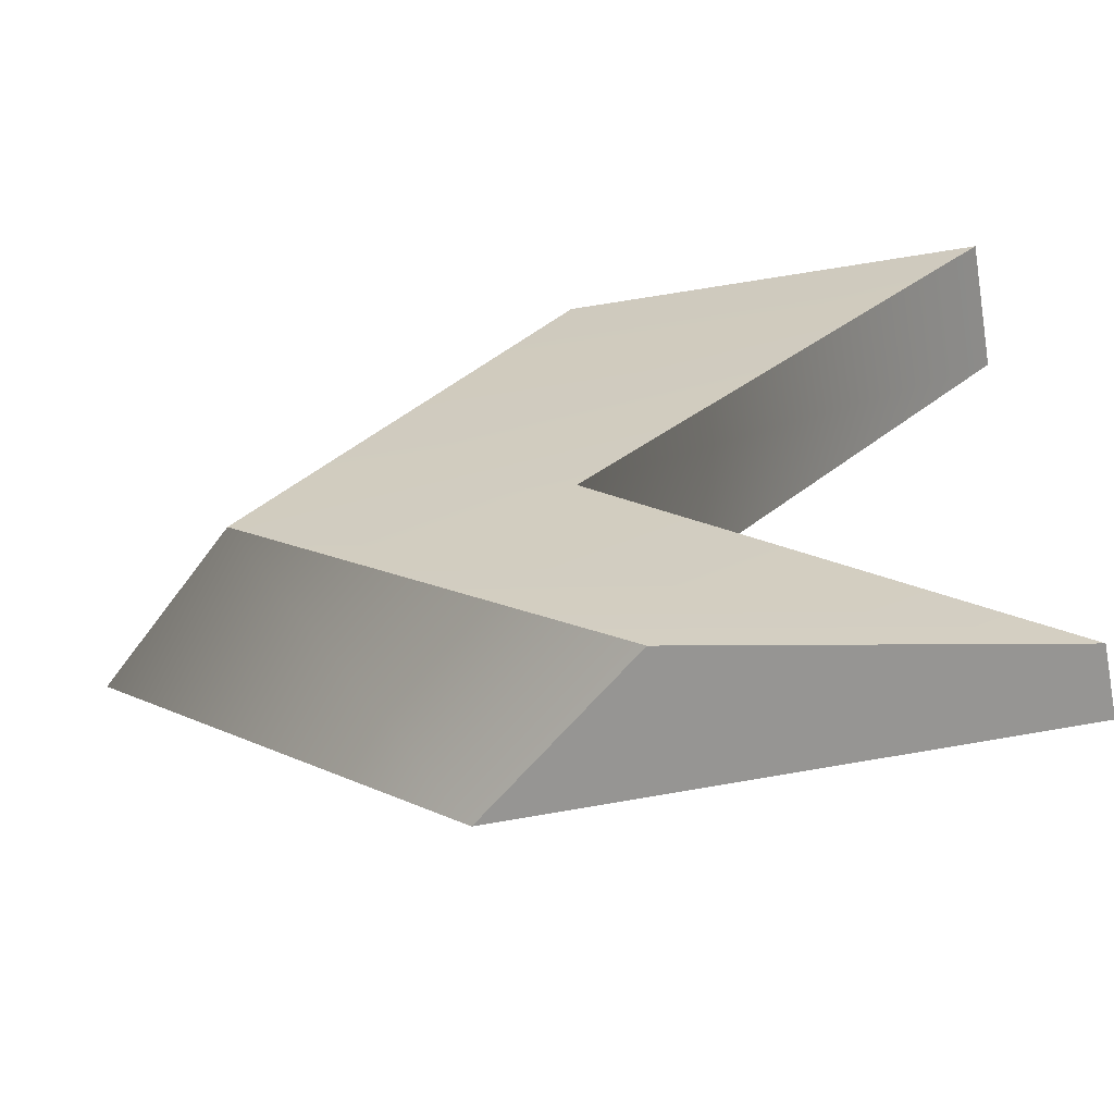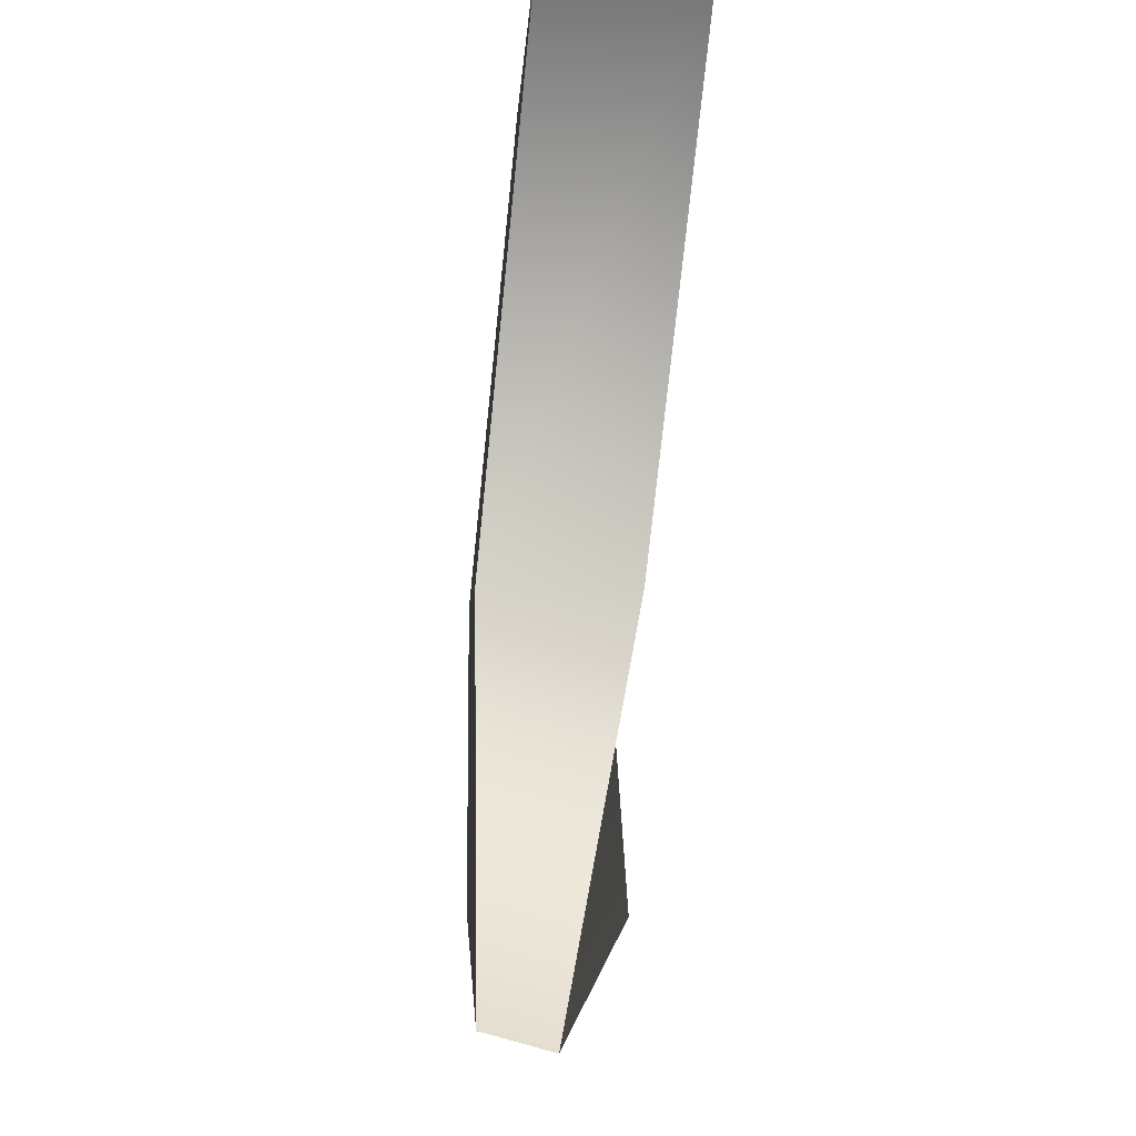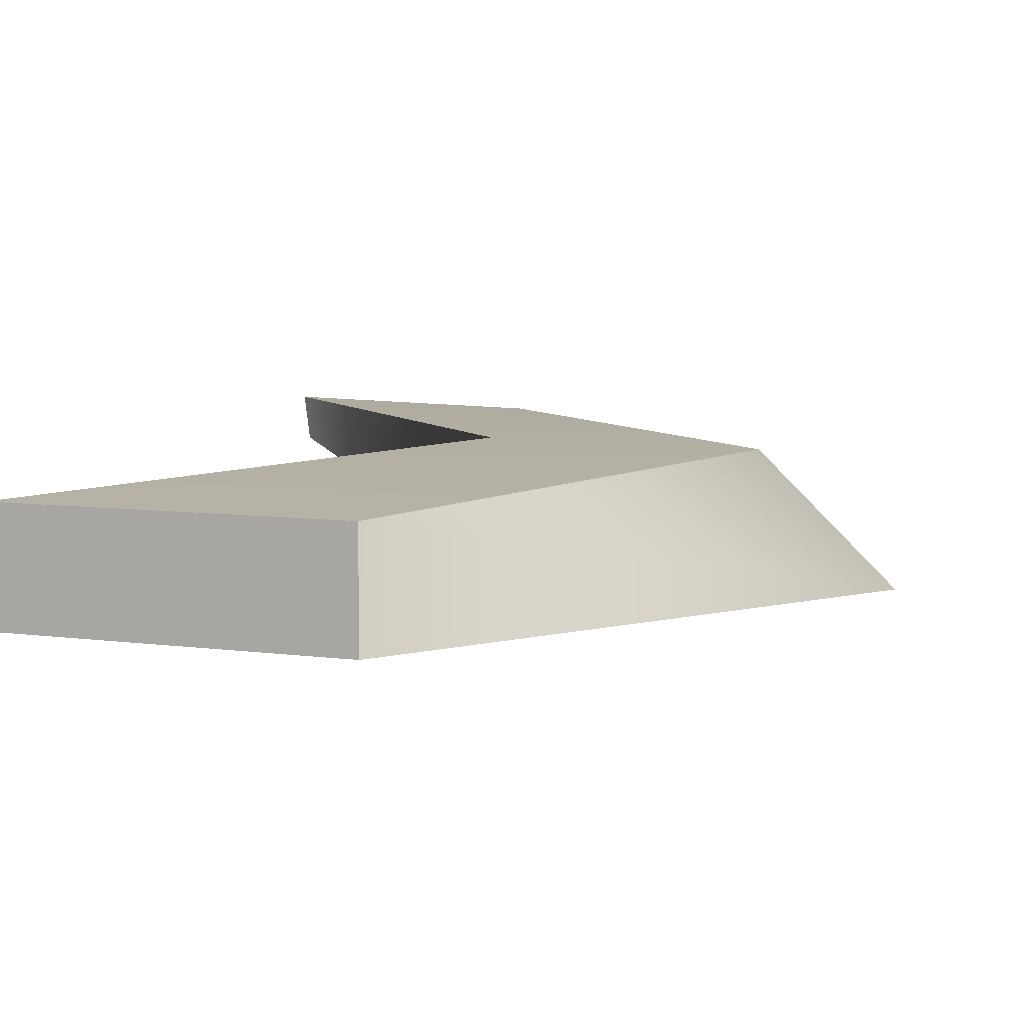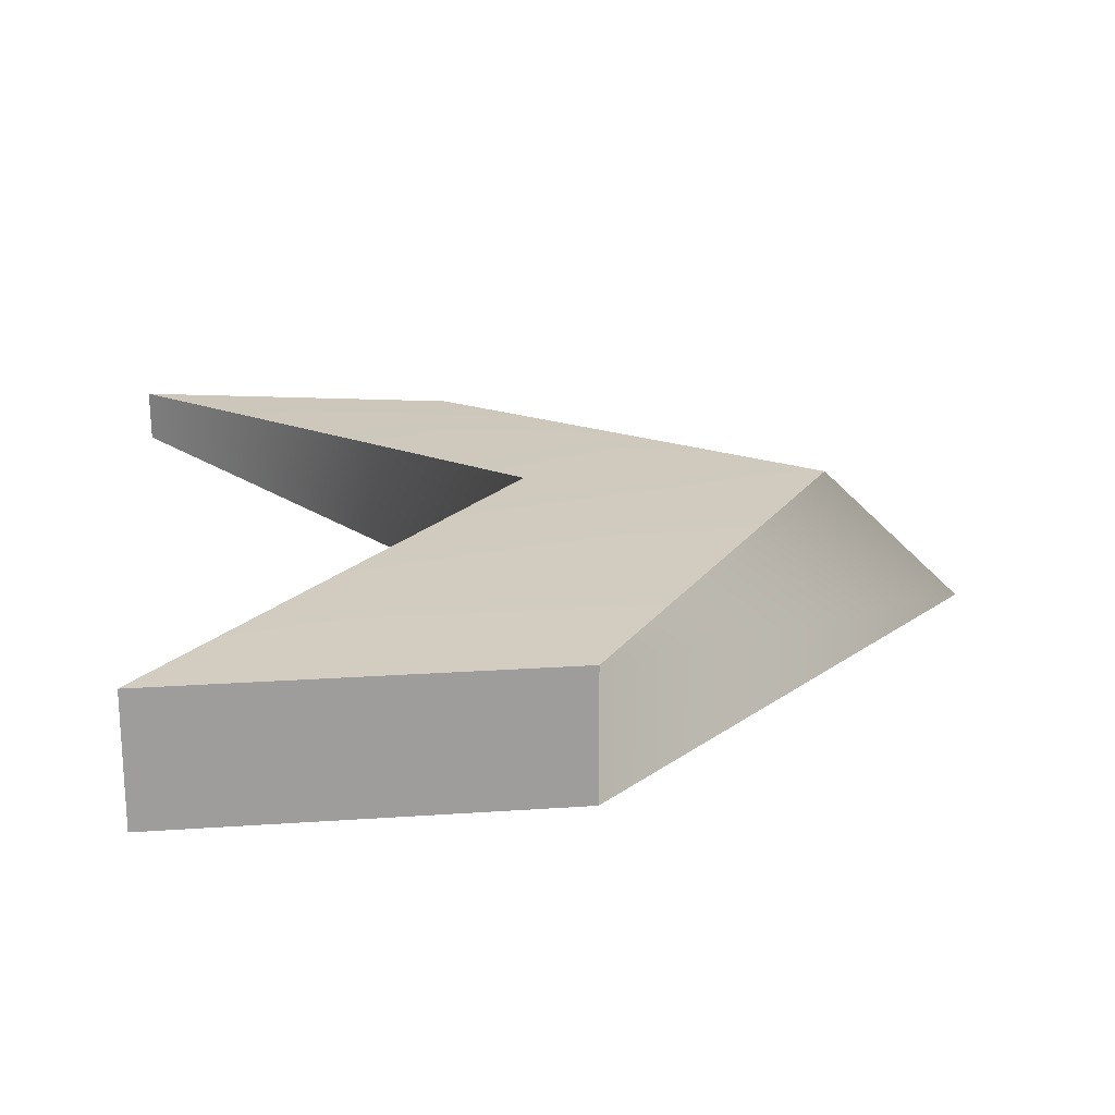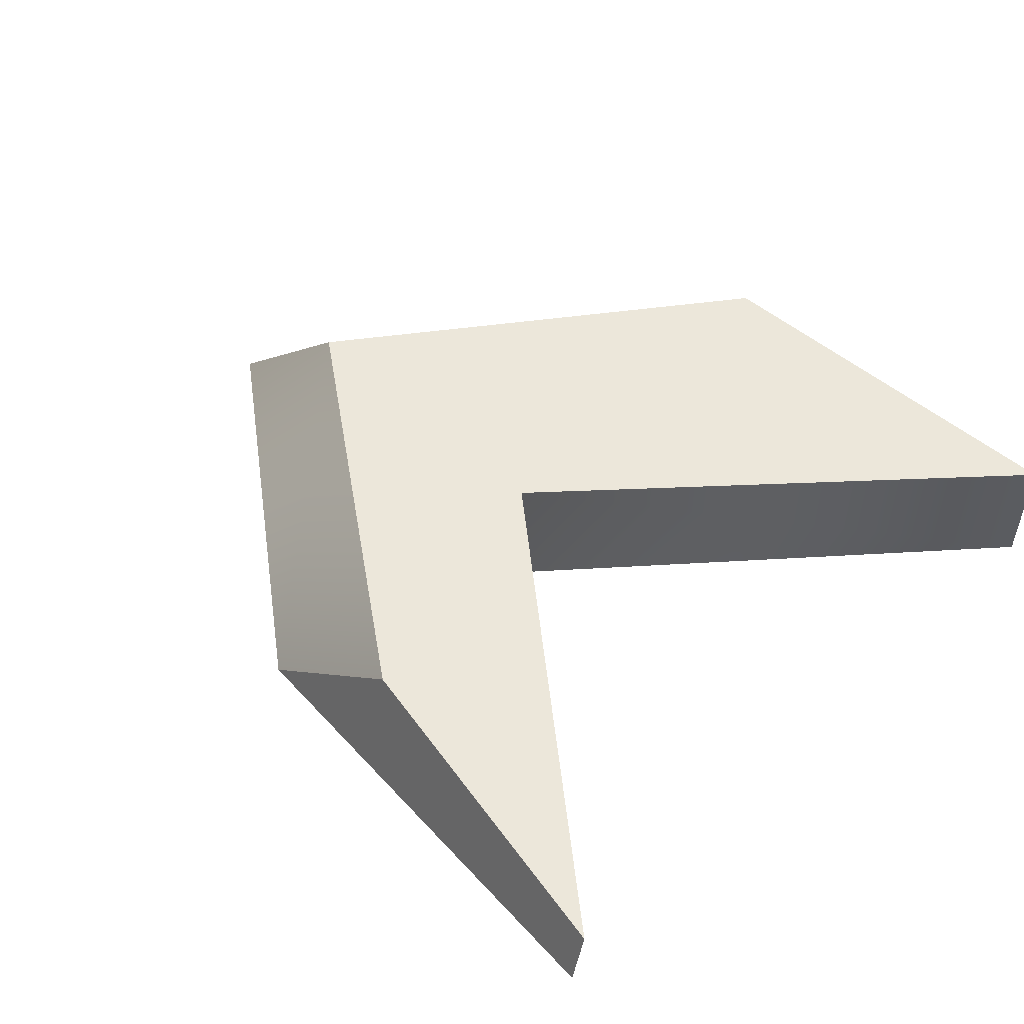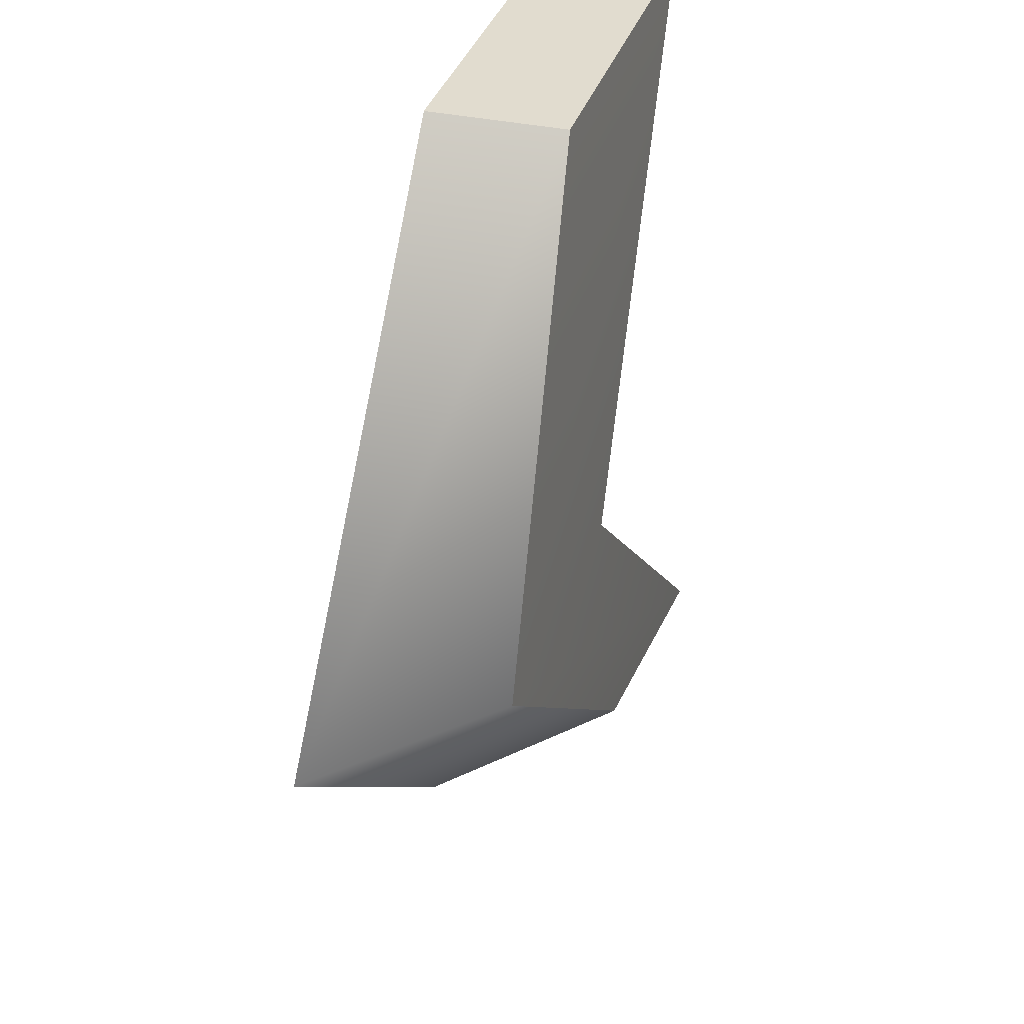
<metadata>
{"format":"obj","ext":"obj","renderer":"f3d","projection":"perspective","resolution":1024,"background":"white","views":[{"elev":-58.8,"azim":10.3,"up":"+Y"},{"elev":-8.5,"azim":86.9,"up":"+Y"},{"elev":8.3,"azim":-162.1,"up":"+Z"},{"elev":19.8,"azim":171.6,"up":"+Z"},{"elev":52.0,"azim":40.8,"up":"+Z"},{"elev":35.4,"azim":-73.9,"up":"+Y"}]}
</metadata>
<code>
g parts_col_176
v -5.759 0.02563 -0.8554
v -1.072 -4.006 -0.7777
v 5.64 -5.374 0.3883
v 0.4303 -0.2868 -0.8554
v 0.3061 5.374 -1.173
v 5.759 5.268 -1.173
v 5.64 -5.165 1.154
v 1.153 -4.006 1.173
v -3.754 0.02563 1.087
v 0.4303 -0.2868 1.087
v 5.759 5.268 0.6158
v 0.3061 5.374 0.6158
v -1.072 -4.006 -0.7777
v 1.153 -4.006 1.173
v 5.64 -5.165 1.154
v 5.64 -5.374 0.3883
v 0.4303 -0.2868 -0.8554
v 5.64 -5.374 0.3883
v 5.64 -5.165 1.154
v 0.4303 -0.2868 1.087
v 5.759 5.268 -1.173
v 5.759 5.268 0.6158
v 5.759 5.268 -1.173
v 5.759 5.268 0.6158
v 0.3061 5.374 0.6158
v 0.3061 5.374 -1.173
v -5.759 0.02563 -0.8554
v 0.3061 5.374 -1.173
v 0.3061 5.374 0.6158
v -3.754 0.02563 1.087
v -1.072 -4.006 -0.7777
v 1.153 -4.006 1.173
g parts_col_176_0
f 3 2 1
f 4 3 1
f 4 1 5
f 6 4 5
f 9 8 7
f 10 9 7
f 9 10 11
f 12 9 11
f 15 14 13
f 16 15 13
f 19 18 17
f 20 19 17
f 20 17 21
f 22 20 21
f 25 24 23
f 26 25 23
f 29 28 27
f 30 29 27
f 30 27 31
f 32 30 31

</code>
